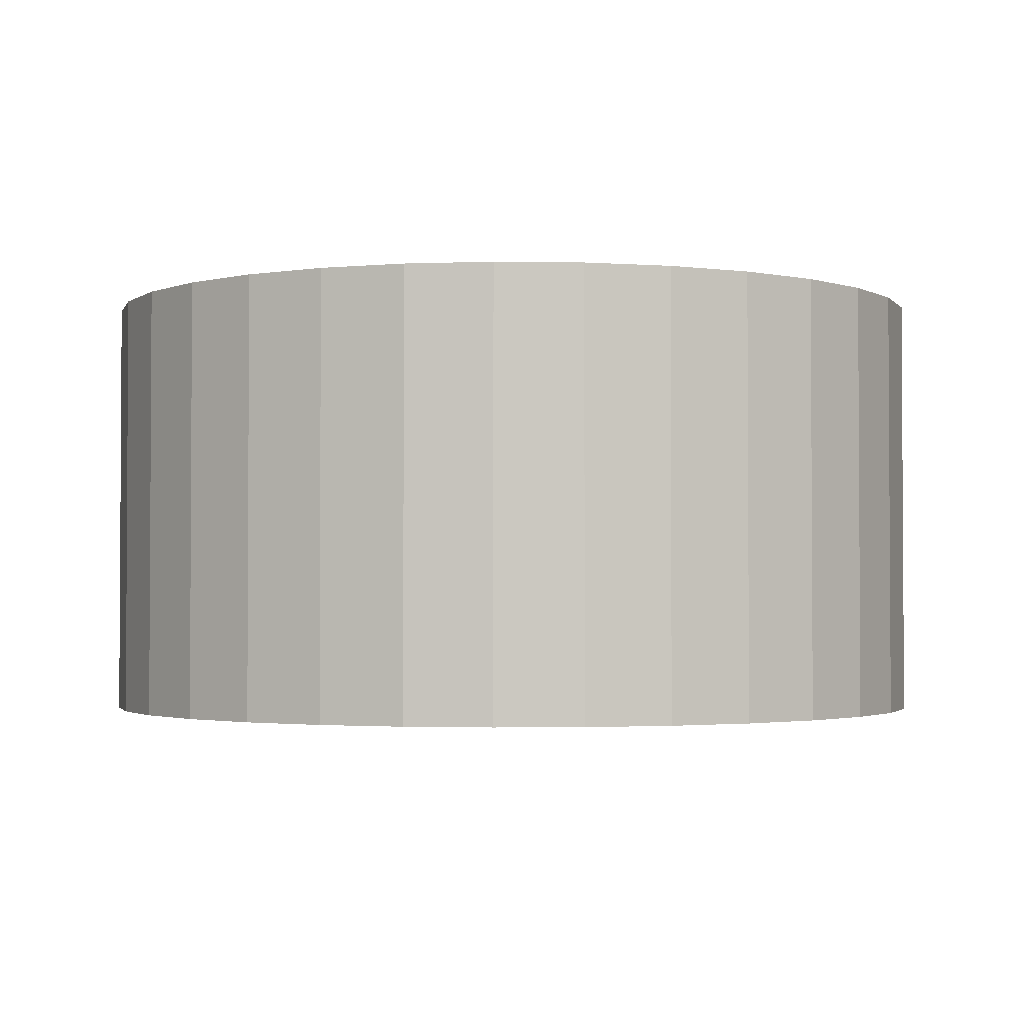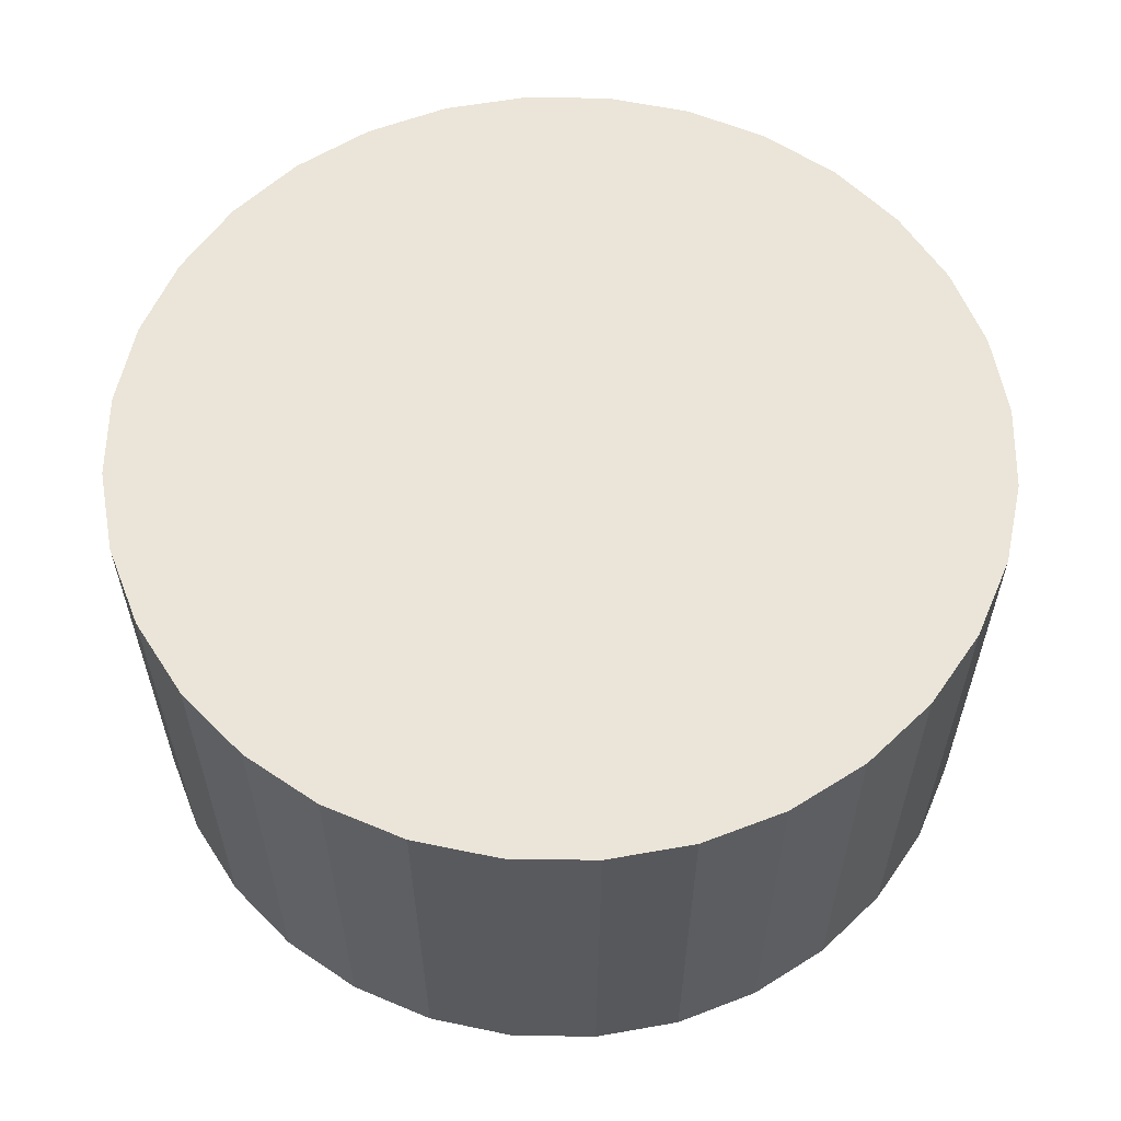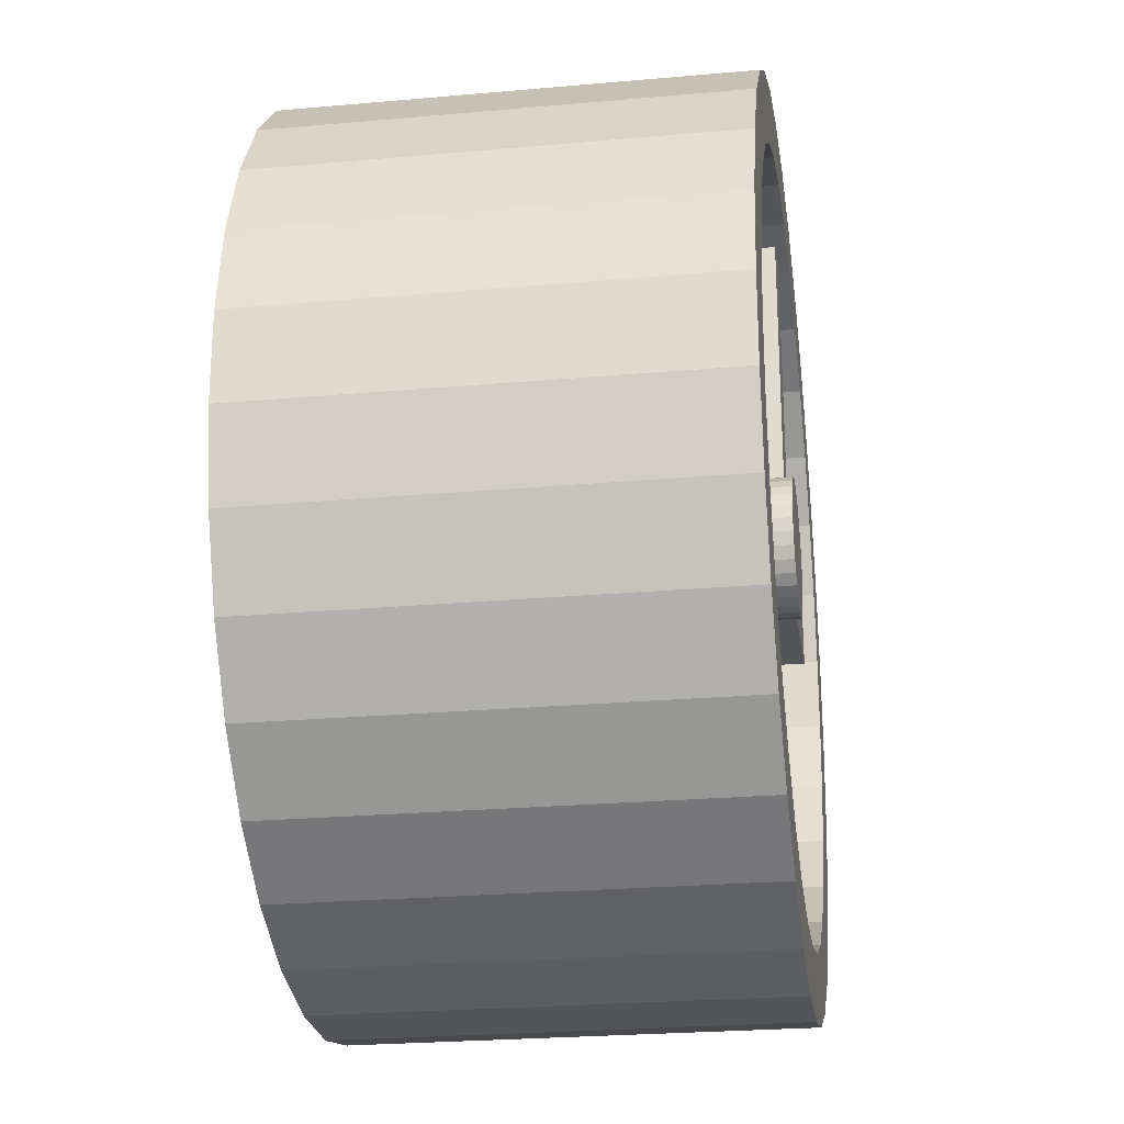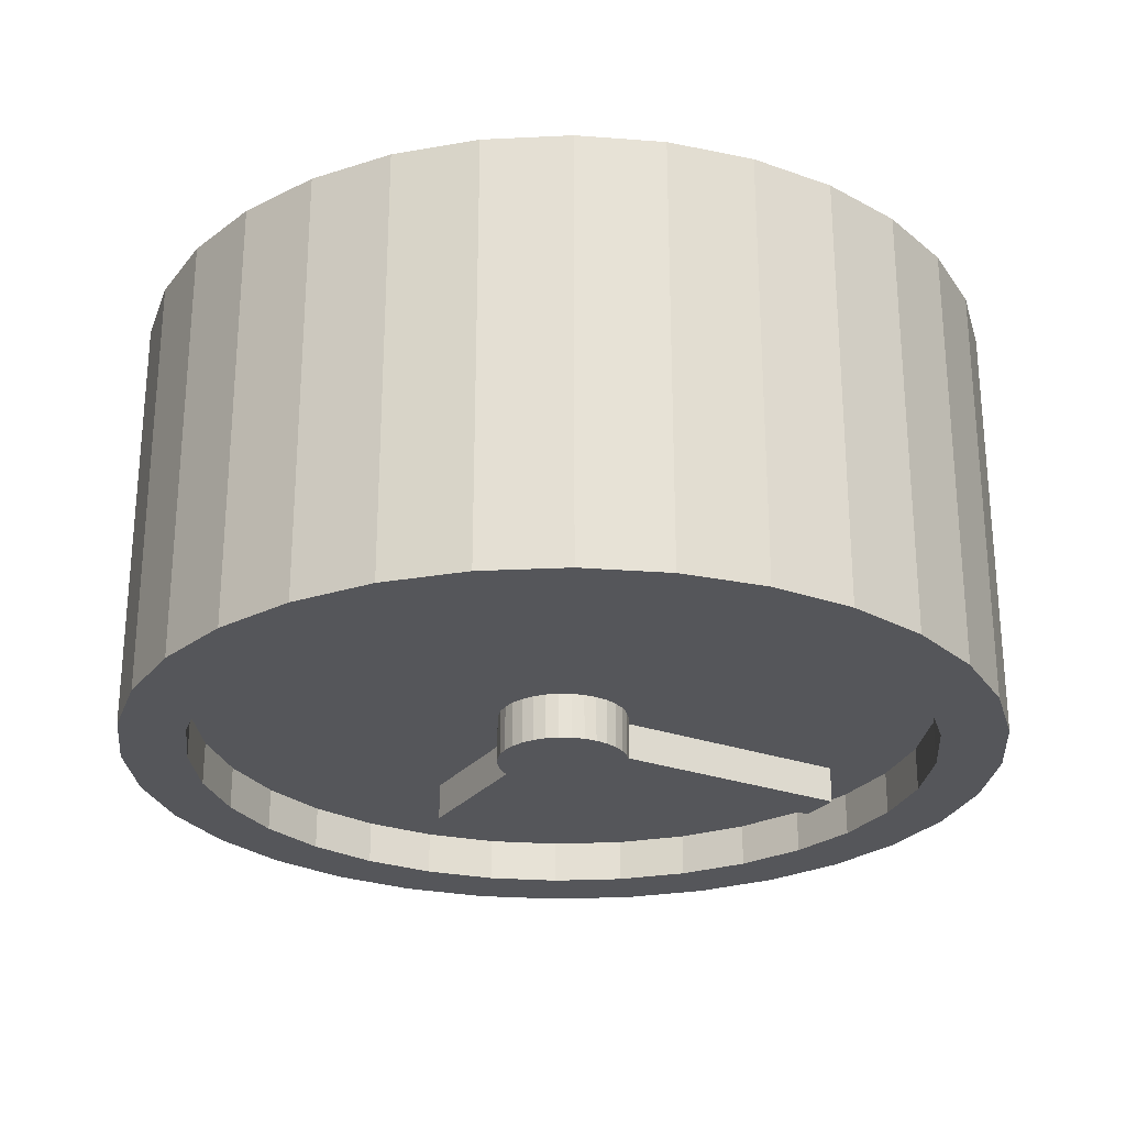
<metadata>
{"format":"obj","ext":"obj","renderer":"f3d","projection":"perspective","resolution":1024,"background":"white","views":[{"elev":-2.1,"azim":-15.0,"up":"+Z"},{"elev":58.9,"azim":-44.5,"up":"+Z"},{"elev":-24.8,"azim":98.3,"up":"+Y"},{"elev":-26.0,"azim":60.2,"up":"+Z"}]}
</metadata>
<code>
o Clock
v -0.7468 0.406 0.5
v -0.7468 0.406 -0.4
v -0.8116 0.2525 0.5
v -0.8116 0.2525 -0.4
v -0.8453 0.0893 0.5
v -0.8453 0.0893 -0.4
v -0.8465 -0.07732 0.5
v -0.8465 -0.07732 -0.4
v -0.8151 -0.241 0.5
v -0.8151 -0.241 -0.4
v -0.7525 -0.3954 0.5
v -0.7525 -0.3954 -0.4
v -0.6609 -0.5346 0.5
v -0.6609 -0.5346 -0.4
v -0.5439 -0.6532 0.5
v -0.5439 -0.6532 -0.4
v -0.406 -0.7468 0.5
v -0.406 -0.7468 -0.4
v -0.2525 -0.8116 0.5
v -0.2525 -0.8116 -0.4
v -0.0893 -0.8453 0.5
v -0.0893 -0.8453 -0.4
v 0.07732 -0.8465 0.5
v 0.07732 -0.8465 -0.4
v 0.241 -0.8151 0.5
v 0.241 -0.8151 -0.4
v 0.3954 -0.7525 0.5
v 0.3954 -0.7525 -0.4
v 0.5346 -0.6609 0.5
v 0.5346 -0.6609 -0.4
v 0.6532 -0.5439 0.5
v 0.6532 -0.5439 -0.4
v 0.7468 -0.406 0.5
v 0.7468 -0.406 -0.4
v 0.8116 -0.2525 0.5
v 0.8116 -0.2525 -0.4
v 0.8453 -0.0893 0.5
v 0.8453 -0.0893 -0.4
v 0.8465 0.07732 0.5
v 0.8465 0.07732 -0.4
v 0.8151 0.241 0.5
v 0.8151 0.241 -0.4
v 0.7525 0.3954 0.5
v 0.7525 0.3954 -0.4
v 0.6609 0.5346 0.5
v 0.6609 0.5346 -0.4
v 0.5439 0.6532 0.5
v 0.5439 0.6532 -0.4
v 0.406 0.7468 0.5
v 0.406 0.7468 -0.4
v 0.2525 0.8116 0.5
v 0.2525 0.8116 -0.4
v 0.0893 0.8453 0.5
v 0.0893 0.8453 -0.4
v -0.07732 0.8465 0.5
v -0.07732 0.8465 -0.4
v -0.241 0.8151 0.5
v -0.241 0.8151 -0.4
v -0.3954 0.7525 0.5
v -0.3954 0.7525 -0.4
v -0.5346 0.6609 0.5
v -0.5346 0.6609 -0.4
v -0.6532 0.5439 0.5
v -0.6532 0.5439 -0.4
v 0 0.15 -0.3053
v 0 0.15 -0.5053
v -0.02926 0.1471 -0.3053
v -0.02926 0.1471 -0.5053
v -0.0574 0.1386 -0.3053
v -0.0574 0.1386 -0.5053
v -0.08334 0.1247 -0.3053
v -0.08334 0.1247 -0.5053
v -0.1061 0.1061 -0.3053
v -0.1061 0.1061 -0.5053
v -0.1247 0.08334 -0.3053
v -0.1247 0.08334 -0.5053
v -0.1386 0.0574 -0.3053
v -0.1386 0.0574 -0.5053
v -0.1471 0.02926 -0.3053
v -0.1471 0.02926 -0.5053
v -0.15 0 -0.3053
v -0.15 -0 -0.5053
v -0.1471 -0.02926 -0.3053
v -0.1471 -0.02926 -0.5053
v -0.1386 -0.0574 -0.3053
v -0.1386 -0.0574 -0.5053
v -0.1247 -0.08334 -0.3053
v -0.1247 -0.08334 -0.5053
v -0.1061 -0.1061 -0.3053
v -0.1061 -0.1061 -0.5053
v -0.08334 -0.1247 -0.3053
v -0.08334 -0.1247 -0.5053
v -0.0574 -0.1386 -0.3053
v -0.0574 -0.1386 -0.5053
v -0.02926 -0.1471 -0.3053
v -0.02926 -0.1471 -0.5053
v 0 -0.15 -0.3053
v 0 -0.15 -0.5053
v 0.02926 -0.1471 -0.3053
v 0.02926 -0.1471 -0.5053
v 0.0574 -0.1386 -0.3053
v 0.0574 -0.1386 -0.5053
v 0.08334 -0.1247 -0.3053
v 0.08334 -0.1247 -0.5053
v 0.1061 -0.1061 -0.3053
v 0.1061 -0.1061 -0.5053
v 0.1247 -0.08334 -0.3053
v 0.1247 -0.08334 -0.5053
v 0.1386 -0.0574 -0.3053
v 0.1386 -0.0574 -0.5053
v 0.1471 -0.02926 -0.3053
v 0.1471 -0.02926 -0.5053
v 0.15 0 -0.3053
v 0.15 -0 -0.5053
v 0.1471 0.02926 -0.3053
v 0.1471 0.02926 -0.5053
v 0.1386 0.0574 -0.3053
v 0.1386 0.0574 -0.5053
v 0.1247 0.08334 -0.3053
v 0.1247 0.08334 -0.5053
v 0.1061 0.1061 -0.3053
v 0.1061 0.1061 -0.5053
v 0.08334 0.1247 -0.3053
v 0.08334 0.1247 -0.5053
v 0.0574 0.1386 -0.3053
v 0.0574 0.1386 -0.5053
v 0.02926 0.1471 -0.3053
v 0.02926 0.1471 -0.5053
v 0.05 0.1102 -0.4847
v 0.05 0.7102 -0.4847
v 0.05 0.1102 -0.3847
v 0.05 0.7102 -0.3847
v -0.05 0.1102 -0.4847
v -0.05 0.7102 -0.4847
v -0.05 0.1102 -0.3847
v -0.05 0.7102 -0.3847
v -0.118 0.05 -0.4847
v -0.518 0.05 -0.4847
v -0.118 0.05 -0.3847
v -0.518 0.05 -0.3847
v -0.118 -0.05 -0.4847
v -0.518 -0.05 -0.4847
v -0.118 -0.05 -0.3847
v -0.518 -0.05 -0.3847
v -0.8786 0.4776 0.5
v -0.8786 0.4776 -0.5
v -0.9549 0.2971 0.5
v -0.7685 0.6399 0.5
v -0.6289 0.7775 0.5
v -0.7685 0.6399 -0.5
v -0.6289 0.7775 -0.5
v -0.4651 0.8852 -0.5
v -0.4651 0.8852 0.5
v -0.2835 0.959 -0.5
v -0.2835 0.959 0.5
v -0.09097 0.9959 -0.5
v -0.09097 0.9959 0.5
v 0.1051 0.9945 -0.5
v 0.1051 0.9945 0.5
v 0.2971 0.9549 -0.5
v 0.2971 0.9549 0.5
v 0.4776 0.8786 -0.5
v 0.4776 0.8786 0.5
v 0.6399 0.7685 -0.5
v 0.6399 0.7685 0.5
v 0.7775 0.6289 -0.5
v 0.7775 0.6289 0.5
v 0.8852 0.4651 -0.5
v 0.8852 0.4651 0.5
v 0.959 0.2835 -0.5
v 0.959 0.2835 0.5
v 0.9959 0.09097 -0.5
v 0.9959 0.09097 0.5
v 0.9945 -0.1051 -0.5
v 0.9945 -0.1051 0.5
v 0.9549 -0.2971 -0.5
v 0.8453 -0.0893 -0.5
v 0.8116 -0.2525 -0.5
v 0.8465 0.07732 -0.5
v 0.8453 -0.0893 0.5
v 0.8116 -0.2525 0.5
v 0.8465 0.07732 0.5
v 0.8151 0.241 0.5
v 0.8151 0.241 -0.5
v 0.7525 0.3954 0.5
v 0.7525 0.3954 -0.5
v 0.6609 0.5346 0.5
v 0.5439 0.6532 0.5
v 0.6609 0.5346 -0.5
v 0.5439 0.6532 -0.5
v 0.406 0.7468 -0.5
v 0.2525 0.8116 -0.5
v 0.406 0.7468 0.5
v 0.2525 0.8116 0.5
v 0.5439 0.6532 0.5
v 0.0893 0.8453 0.5
v 0.0893 0.8453 -0.5
v -0.07732 0.8465 0.5
v -0.241 0.8151 0.5
v -0.07732 0.8465 -0.5
v -0.241 0.8151 -0.5
v -0.3954 0.7525 -0.5
v -0.5346 0.6609 -0.5
v -0.3954 0.7525 0.5
v -0.5346 0.6609 0.5
v -0.6532 0.5439 0.5
v -0.7468 0.406 0.5
v -0.6532 0.5439 -0.5
v -0.7468 0.406 -0.5
v -0.8116 0.2525 -0.5
v -0.8453 0.0893 -0.5
v -0.8116 0.2525 0.5
v -0.8453 0.0893 0.5
v -0.8465 -0.07732 0.5
v -0.8151 -0.241 0.5
v -0.8465 -0.07732 -0.5
v -0.8151 -0.241 -0.5
v -0.7525 -0.3954 -0.5
v -0.6609 -0.5346 -0.5
v -0.7525 -0.3954 0.5
v -0.6609 -0.5346 0.5
v -0.5439 -0.6532 0.5
v -0.5439 -0.6532 -0.5
v -0.406 -0.7468 0.5
v -0.2525 -0.8116 0.5
v -0.406 -0.7468 -0.5
v -0.2525 -0.8116 -0.5
v -0.0893 -0.8453 -0.5
v -0.1051 -0.9945 -0.5
v 0.07732 -0.8465 -0.5
v -0.0893 -0.8453 0.5
v 0.07732 -0.8465 0.5
v 0.241 -0.8151 0.5
v 0.3954 -0.7525 0.5
v 0.241 -0.8151 -0.5
v 0.3954 -0.7525 -0.5
v 0.5346 -0.6609 -0.5
v 0.5346 -0.6609 0.5
v 0.6532 -0.5439 -0.5
v 0.7468 -0.406 -0.5
v 0.6532 -0.5439 0.5
v 0.6532 -0.5439 0.5
v 0.7685 -0.6399 0.5
v 0.7468 -0.406 0.5
v 0.6289 -0.7775 0.5
v 0.7685 -0.6399 -0.5
v 0.8786 -0.4776 0.5
v 0.8786 -0.4776 -0.5
v 0.9549 -0.2971 0.5
v 0.6289 -0.7775 -0.5
v 0.4651 -0.8852 -0.5
v 0.4651 -0.8852 0.5
v 0.2835 -0.959 -0.5
v 0.2835 -0.959 0.5
v 0.09097 -0.9959 -0.5
v 0.09097 -0.9959 0.5
v -0.1051 -0.9945 0.5
v -0.2971 -0.9549 0.5
v -0.4776 -0.8786 0.5
v -0.2971 -0.9549 -0.5
v -0.4776 -0.8786 -0.5
v -0.6399 -0.7685 -0.5
v -0.6399 -0.7685 0.5
v -0.7775 -0.6289 -0.5
v -0.7775 -0.6289 0.5
v -0.8852 -0.4651 -0.5
v -0.8852 -0.4651 0.5
v -0.959 -0.2835 -0.5
v -0.959 -0.2835 0.5
v -0.9959 -0.09097 -0.5
v -0.9959 -0.09097 0.5
v -0.9945 0.1051 -0.5
v -0.9945 0.1051 0.5
v -0.9549 0.2971 -0.5
f 2 3 1
f 4 5 3
f 6 7 5
f 8 9 7
f 10 11 9
f 12 13 11
f 14 15 13
f 15 18 17
f 18 19 17
f 20 21 19
f 22 23 21
f 24 25 23
f 26 27 25
f 28 29 27
f 30 31 29
f 32 33 31
f 34 35 33
f 36 37 35
f 38 39 37
f 40 41 39
f 42 43 41
f 44 45 43
f 46 47 45
f 48 49 47
f 50 51 49
f 52 53 51
f 53 56 55
f 56 57 55
f 58 59 57
f 60 61 59
f 38 22 6
f 62 63 61
f 64 1 63
f 31 47 63
f 66 67 65
f 68 69 67
f 70 71 69
f 72 73 71
f 74 75 73
f 76 77 75
f 78 79 77
f 80 81 79
f 82 83 81
f 84 85 83
f 86 87 85
f 88 89 87
f 90 91 89
f 92 93 91
f 94 95 93
f 96 97 95
f 98 99 97
f 100 101 99
f 101 104 103
f 103 106 105
f 106 107 105
f 108 109 107
f 110 111 109
f 112 113 111
f 114 115 113
f 116 117 115
f 118 119 117
f 120 121 119
f 121 124 123
f 124 125 123
f 102 86 70
f 126 127 125
f 128 65 127
f 95 111 127
f 130 131 129
f 132 135 131
f 136 133 135
f 134 129 133
f 135 129 131
f 132 134 136
f 138 139 137
f 140 143 139
f 144 141 143
f 142 137 141
f 143 137 139
f 140 142 144
f 146 147 145
f 150 145 148
f 243 242 238
f 151 148 149
f 150 202 203
f 152 149 153
f 154 153 155
f 156 155 157
f 158 157 159
f 160 159 161
f 162 161 163
f 164 163 165
f 166 165 167
f 168 167 169
f 170 169 171
f 172 171 173
f 174 173 175
f 176 175 249
f 250 237 239
f 178 180 177
f 177 182 179
f 165 195 187
f 179 183 184
f 186 183 185
f 189 185 187
f 190 187 188
f 193 190 188
f 192 193 194
f 197 194 196
f 200 196 198
f 199 200 198
f 202 199 204
f 203 204 205
f 208 205 206
f 209 206 207
f 210 207 212
f 211 212 213
f 216 213 214
f 217 214 215
f 217 220 218
f 218 221 219
f 219 222 223
f 224 223 222
f 226 225 227
f 227 231 228
f 228 232 230
f 230 233 235
f 235 234 236
f 236 238 237
f 237 241 239
f 244 239 241
f 240 181 178
f 250 243 245
f 246 247 243
f 248 249 247
f 251 245 252
f 253 252 254
f 255 254 256
f 229 256 257
f 260 257 258
f 261 258 259
f 262 259 263
f 264 263 265
f 266 265 267
f 268 267 269
f 270 269 271
f 272 271 273
f 274 273 147
f 2 4 3
f 4 6 5
f 6 8 7
f 8 10 9
f 10 12 11
f 12 14 13
f 14 16 15
f 15 16 18
f 18 20 19
f 20 22 21
f 22 24 23
f 24 26 25
f 26 28 27
f 28 30 29
f 30 32 31
f 32 34 33
f 34 36 35
f 36 38 37
f 38 40 39
f 40 42 41
f 42 44 43
f 44 46 45
f 46 48 47
f 48 50 49
f 50 52 51
f 52 54 53
f 53 54 56
f 56 58 57
f 58 60 59
f 60 62 61
f 6 4 2
f 2 64 62
f 62 60 58
f 58 56 54
f 54 52 50
f 50 48 46
f 46 44 42
f 42 40 38
f 38 36 34
f 34 32 30
f 30 28 26
f 26 24 22
f 22 20 18
f 18 16 14
f 14 12 10
f 10 8 6
f 6 2 62
f 62 58 54
f 54 50 46
f 46 42 38
f 38 34 30
f 30 26 22
f 22 18 14
f 14 10 6
f 6 62 54
f 54 46 38
f 38 30 22
f 22 14 6
f 6 54 38
f 62 64 63
f 64 2 1
f 63 1 3
f 3 5 7
f 7 9 11
f 11 13 15
f 15 17 19
f 19 21 23
f 23 25 27
f 27 29 31
f 31 33 35
f 35 37 39
f 39 41 43
f 43 45 47
f 47 49 51
f 51 53 55
f 55 57 59
f 59 61 63
f 63 3 7
f 7 11 15
f 15 19 23
f 23 27 31
f 31 35 39
f 39 43 47
f 47 51 55
f 55 59 63
f 63 7 15
f 15 23 31
f 31 39 47
f 47 55 63
f 63 15 31
f 66 68 67
f 68 70 69
f 70 72 71
f 72 74 73
f 74 76 75
f 76 78 77
f 78 80 79
f 80 82 81
f 82 84 83
f 84 86 85
f 86 88 87
f 88 90 89
f 90 92 91
f 92 94 93
f 94 96 95
f 96 98 97
f 98 100 99
f 100 102 101
f 101 102 104
f 103 104 106
f 106 108 107
f 108 110 109
f 110 112 111
f 112 114 113
f 114 116 115
f 116 118 117
f 118 120 119
f 120 122 121
f 121 122 124
f 124 126 125
f 70 68 66
f 66 128 126
f 126 124 122
f 122 120 118
f 118 116 114
f 114 112 110
f 110 108 106
f 106 104 102
f 102 100 98
f 98 96 94
f 94 92 90
f 90 88 86
f 86 84 82
f 82 80 78
f 78 76 74
f 74 72 70
f 70 66 126
f 126 122 118
f 118 114 110
f 110 106 102
f 102 98 94
f 94 90 86
f 86 82 78
f 78 74 70
f 70 126 118
f 118 110 102
f 102 94 86
f 86 78 70
f 70 118 102
f 126 128 127
f 128 66 65
f 127 65 67
f 67 69 71
f 71 73 75
f 75 77 79
f 79 81 83
f 83 85 87
f 87 89 91
f 91 93 95
f 95 97 99
f 99 101 103
f 103 105 107
f 107 109 111
f 111 113 115
f 115 117 119
f 119 121 123
f 123 125 127
f 127 67 71
f 71 75 79
f 79 83 87
f 87 91 95
f 95 99 103
f 103 107 111
f 111 115 119
f 119 123 127
f 127 71 79
f 79 87 95
f 95 103 111
f 111 119 127
f 127 79 95
f 130 132 131
f 132 136 135
f 136 134 133
f 134 130 129
f 135 133 129
f 132 130 134
f 138 140 139
f 140 144 143
f 144 142 141
f 142 138 137
f 143 141 137
f 140 138 142
f 146 274 147
f 150 146 145
f 193 195 165
f 165 163 161
f 161 159 157
f 157 155 153
f 153 149 148
f 148 145 147
f 147 273 271
f 271 269 267
f 267 265 263
f 263 259 258
f 258 257 256
f 256 254 252
f 252 245 243
f 256 252 243
f 263 258 256
f 271 267 263
f 148 147 271
f 157 153 148
f 165 161 157
f 194 193 165
f 196 194 165
f 196 165 157
f 198 196 157
f 199 198 157
f 204 199 157
f 205 204 157
f 205 157 148
f 206 205 148
f 207 206 148
f 212 207 148
f 213 212 148
f 213 148 271
f 214 213 271
f 215 214 271
f 220 215 271
f 221 220 271
f 221 271 263
f 222 221 263
f 224 222 263
f 225 224 263
f 231 225 263
f 231 263 256
f 232 231 256
f 233 232 256
f 234 233 256
f 238 234 256
f 238 256 243
f 242 241 238
f 151 150 148
f 228 229 260
f 260 261 262
f 262 264 266
f 266 268 270
f 270 272 274
f 274 146 150
f 150 151 152
f 152 154 156
f 156 158 160
f 160 162 164
f 164 166 168
f 168 170 172
f 172 174 177
f 172 177 179
f 164 168 172
f 156 160 164
f 150 152 156
f 270 274 150
f 262 266 270
f 228 260 262
f 227 228 262
f 172 179 184
f 172 184 186
f 226 227 262
f 223 226 262
f 164 172 186
f 164 186 189
f 219 223 262
f 218 219 262
f 164 189 190
f 164 190 191
f 218 262 270
f 217 218 270
f 156 164 191
f 156 191 192
f 216 217 270
f 211 216 270
f 156 192 197
f 156 197 200
f 211 270 150
f 210 211 150
f 156 200 201
f 156 201 202
f 209 210 150
f 208 209 150
f 150 156 202
f 203 208 150
f 152 151 149
f 154 152 153
f 156 154 155
f 158 156 157
f 160 158 159
f 162 160 161
f 164 162 163
f 166 164 165
f 168 166 167
f 170 168 169
f 172 170 171
f 174 172 173
f 176 174 175
f 178 177 174
f 174 176 248
f 248 246 250
f 250 251 253
f 253 255 229
f 229 228 230
f 229 230 235
f 250 253 229
f 174 248 250
f 240 178 174
f 239 240 174
f 250 229 235
f 250 235 236
f 239 174 250
f 250 236 237
f 178 181 180
f 177 180 182
f 244 242 243
f 243 247 249
f 249 175 173
f 173 171 169
f 169 167 165
f 173 169 165
f 243 249 173
f 181 244 243
f 180 181 243
f 180 243 173
f 182 180 173
f 183 182 173
f 185 183 173
f 187 185 173
f 187 173 165
f 195 188 187
f 179 182 183
f 186 184 183
f 189 186 185
f 190 189 187
f 193 191 190
f 188 195 193
f 192 191 193
f 197 192 194
f 200 197 196
f 199 201 200
f 202 201 199
f 203 202 204
f 208 203 205
f 209 208 206
f 210 209 207
f 211 210 212
f 216 211 213
f 217 216 214
f 217 215 220
f 218 220 221
f 219 221 222
f 224 226 223
f 226 224 225
f 227 225 231
f 228 231 232
f 230 232 233
f 235 233 234
f 236 234 238
f 237 238 241
f 244 240 239
f 241 242 244
f 240 244 181
f 250 246 243
f 246 248 247
f 248 176 249
f 251 250 245
f 253 251 252
f 255 253 254
f 229 255 256
f 260 229 257
f 261 260 258
f 262 261 259
f 264 262 263
f 266 264 265
f 268 266 267
f 270 268 269
f 272 270 271
f 274 272 273

</code>
